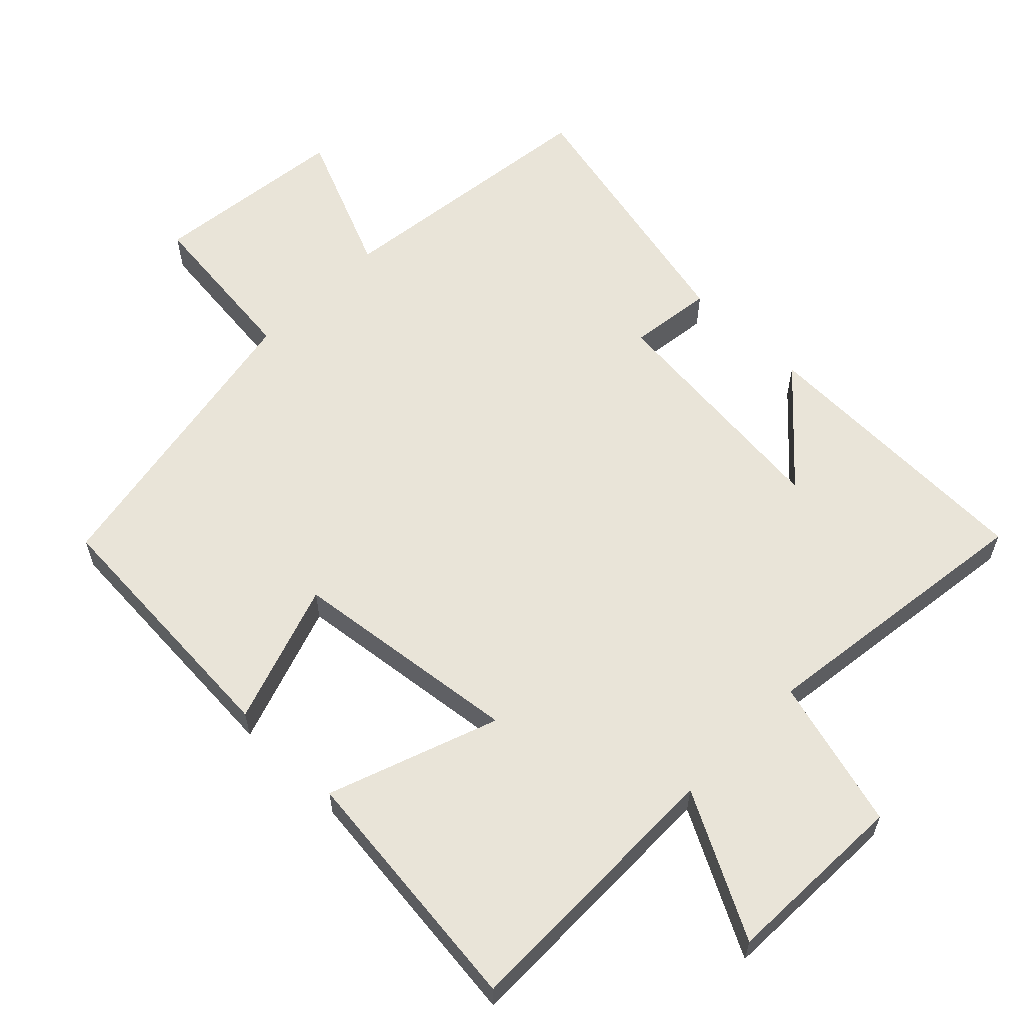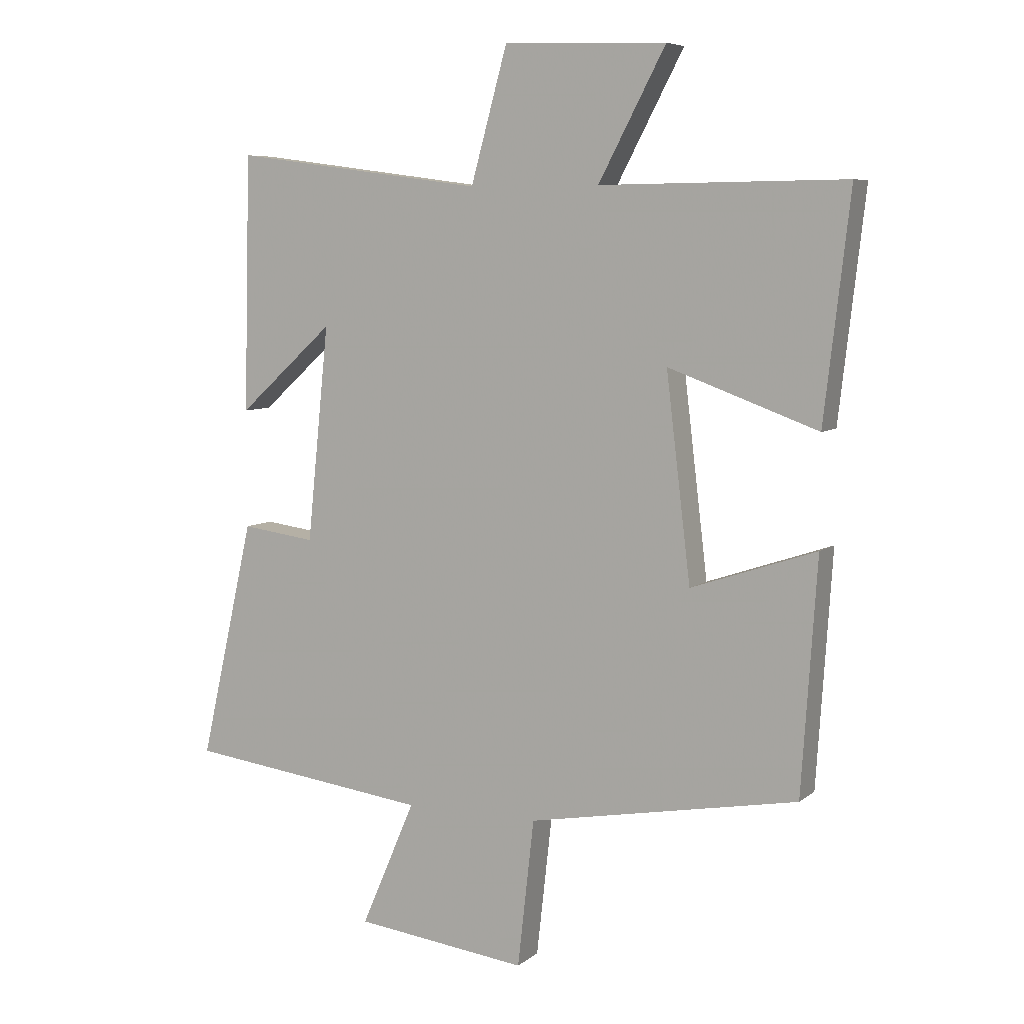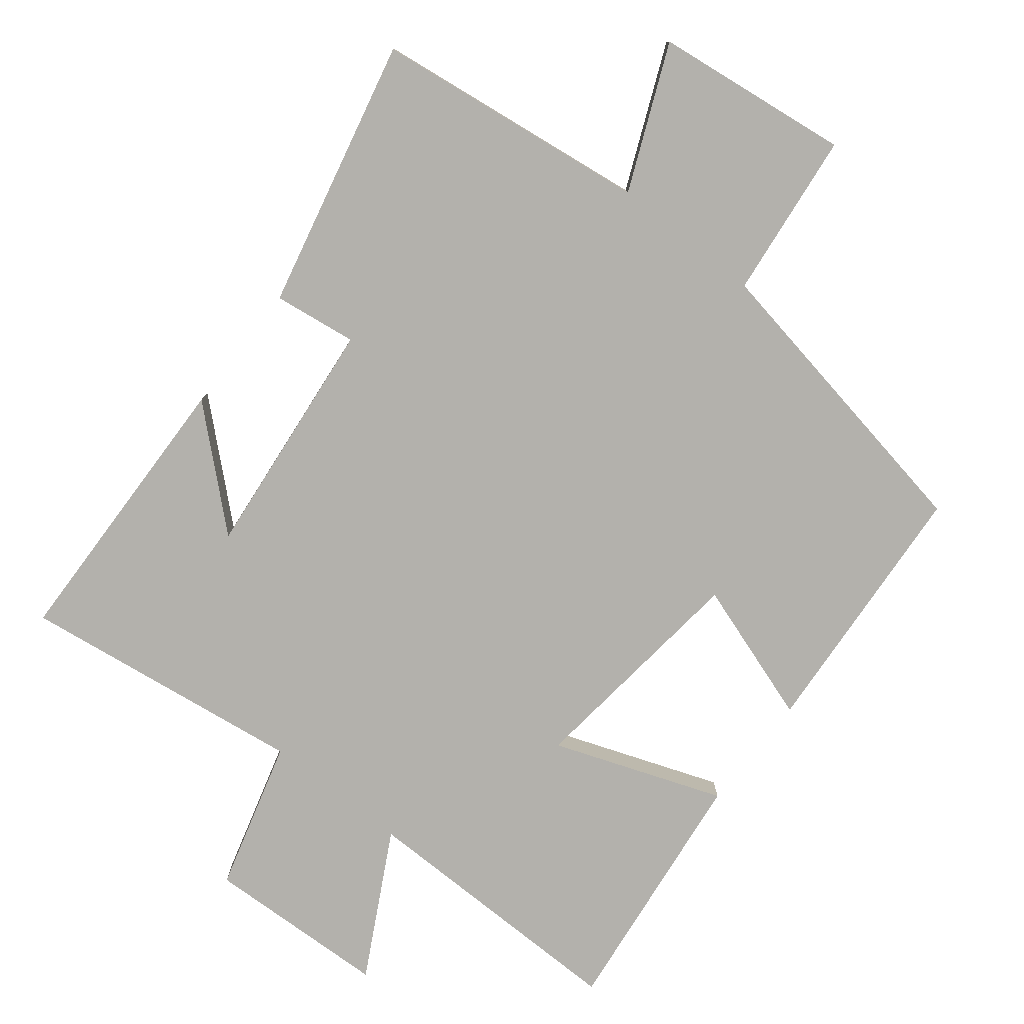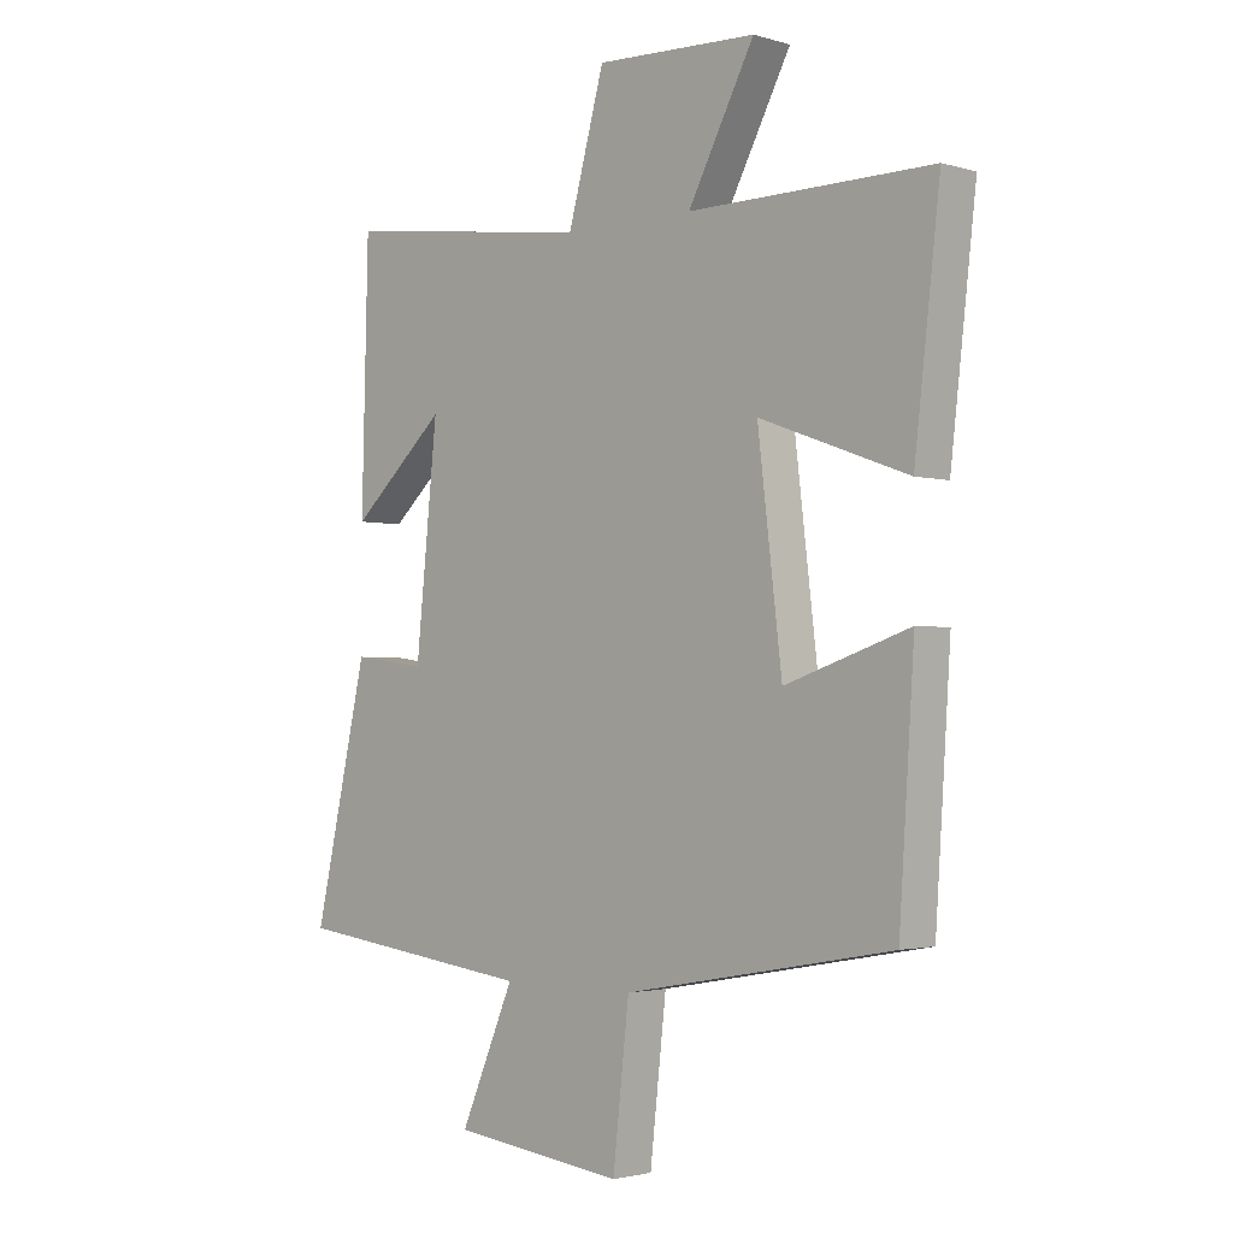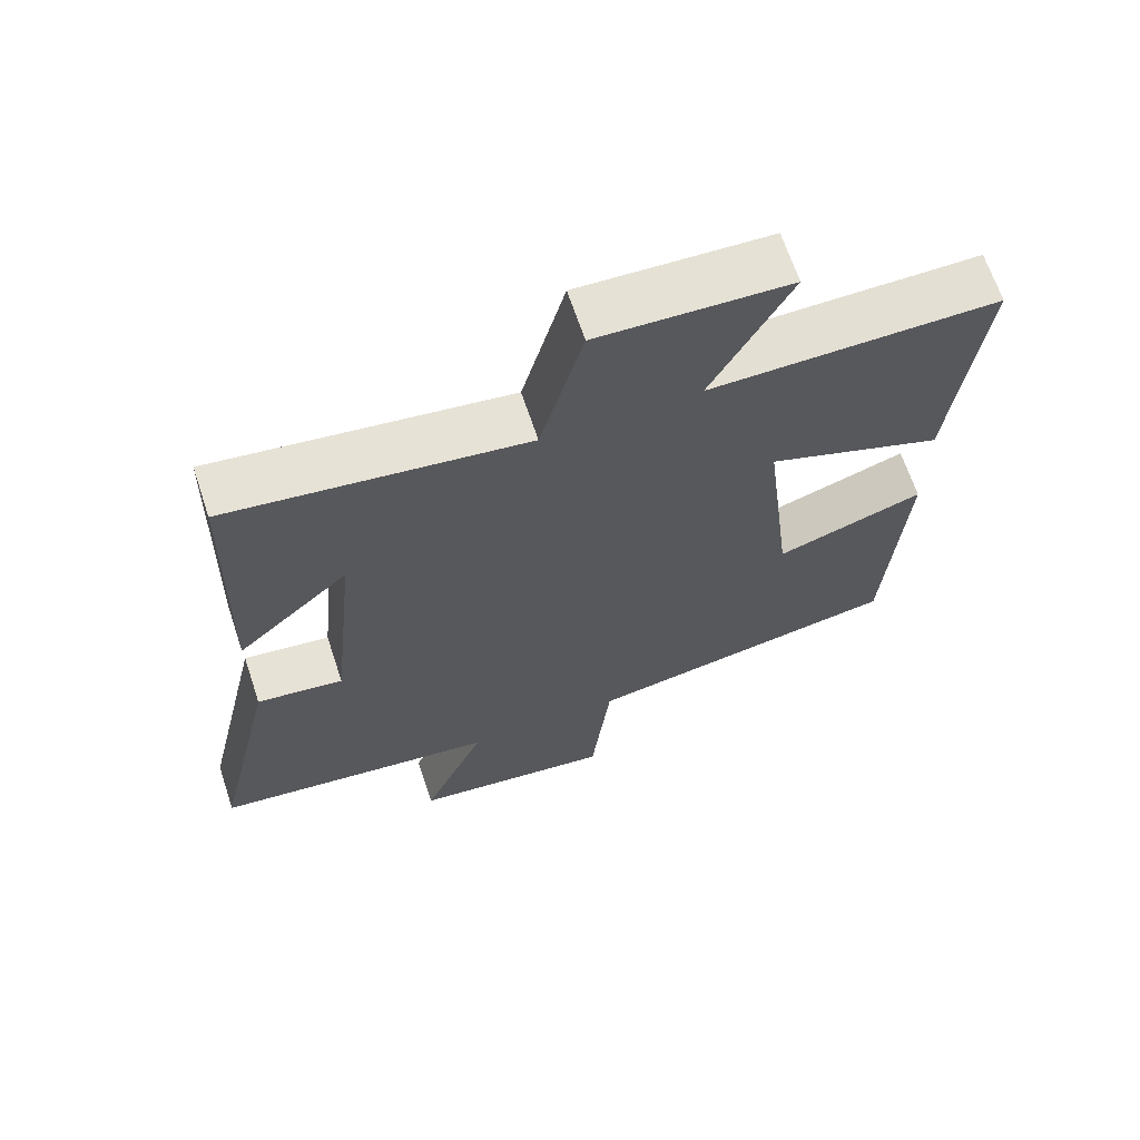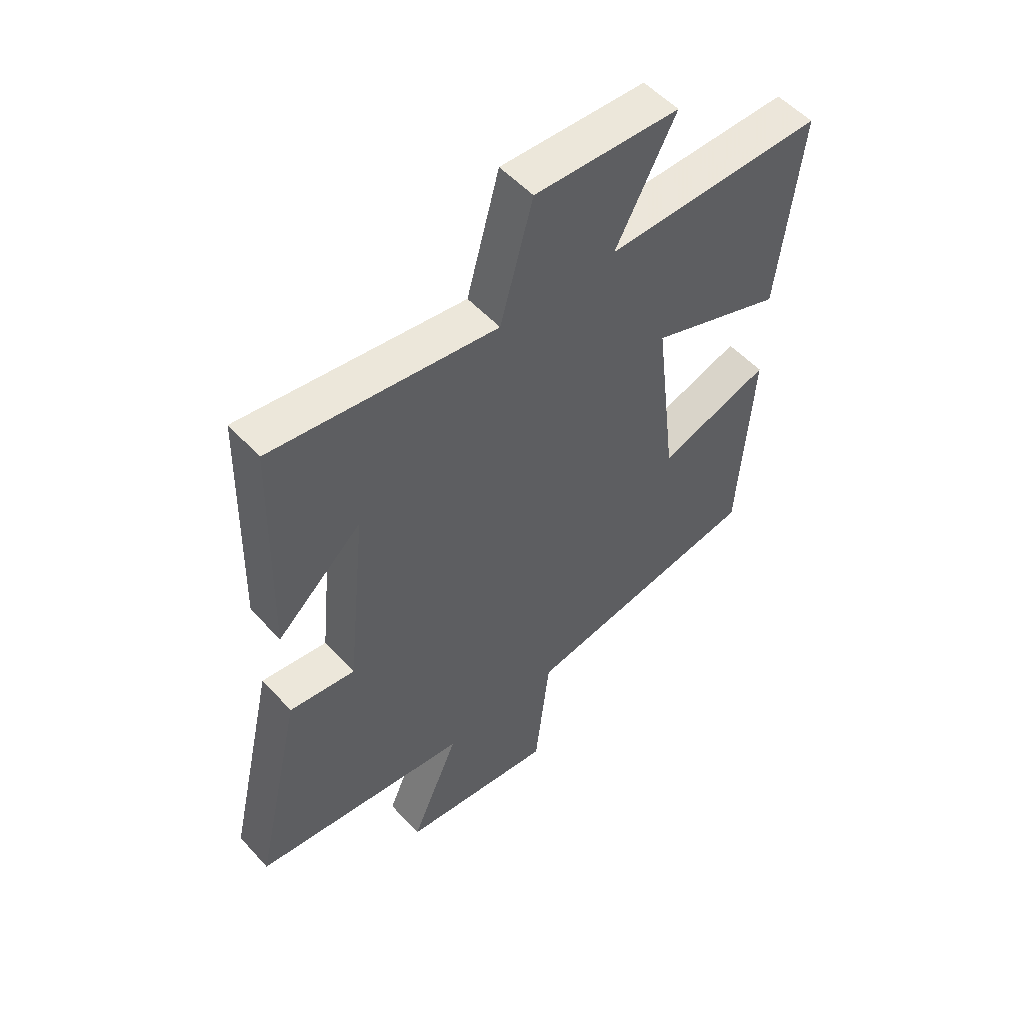
<metadata>
{"format":"obj","ext":"obj","renderer":"f3d","projection":"perspective","resolution":1024,"background":"white","views":[{"elev":60.0,"azim":-45.7,"up":"+Y"},{"elev":6.9,"azim":-153.5,"up":"+Z"},{"elev":-79.1,"azim":141.8,"up":"+Y"},{"elev":-2.2,"azim":-135.7,"up":"+Z"},{"elev":66.3,"azim":161.6,"up":"+Z"},{"elev":53.3,"azim":138.8,"up":"+Z"}]}
</metadata>
<code>
v -0.542 0.07 0.504
v -0.14 0.07 0.5
v -0.25 0.07 0.708
v 0.016 0.07 0.718
v 0.076 0.07 0.5
v 0.489 0.07 0.555
v 0.5 0.07 0.136
v 0.343 0.07 0.278
v 0.379 0.07 -0.074
v 0.5 0.07 -0.058
v 0.589 0.07 -0.45
v 0.19 0.07 -0.5
v 0.279 0.07 -0.708
v -0.005 0.07 -0.742
v -0.032 0.07 -0.5
v -0.475 0.07 -0.419
v -0.5 0.07 -0.038
v -0.295 0.07 -0.107
v -0.255 0.07 0.227
v -0.5 0.07 0.138
v -0.542 0 0.504
v -0.14 0 0.5
v -0.25 0 0.708
v 0.016 0 0.718
v 0.076 0 0.5
v 0.489 0 0.555
v 0.5 0 0.136
v 0.343 0 0.278
v 0.379 0 -0.074
v 0.5 0 -0.058
v 0.589 0 -0.45
v 0.19 0 -0.5
v 0.279 0 -0.708
v -0.005 0 -0.742
v -0.032 0 -0.5
v -0.475 0 -0.419
v -0.5 0 -0.038
v -0.295 0 -0.107
v -0.255 0 0.227
v -0.5 0 0.138
f 19 20 1 2
f 18 19 2
f 15 16 17 18
f 15 18 2
f 12 13 14 15
f 12 15 2
f 9 10 11 12
f 8 9 12 2
f 6 7 8
f 5 6 8
f 5 8 2 3
f 3 4 5
f 22 21 40 39
f 22 39 38
f 38 37 36 35
f 22 38 35
f 35 34 33 32
f 22 35 32
f 32 31 30 29
f 22 32 29 28
f 28 27 26
f 28 26 25
f 23 22 28 25
f 25 24 23
f 1 21 22 2
f 2 22 23 3
f 3 23 24 4
f 4 24 25 5
f 5 25 26 6
f 6 26 27 7
f 7 27 28 8
f 8 28 29 9
f 9 29 30 10
f 10 30 31 11
f 11 31 32 12
f 12 32 33 13
f 13 33 34 14
f 14 34 35 15
f 15 35 36 16
f 16 36 37 17
f 17 37 38 18
f 18 38 39 19
f 19 39 40 20
f 20 40 21 1

</code>
